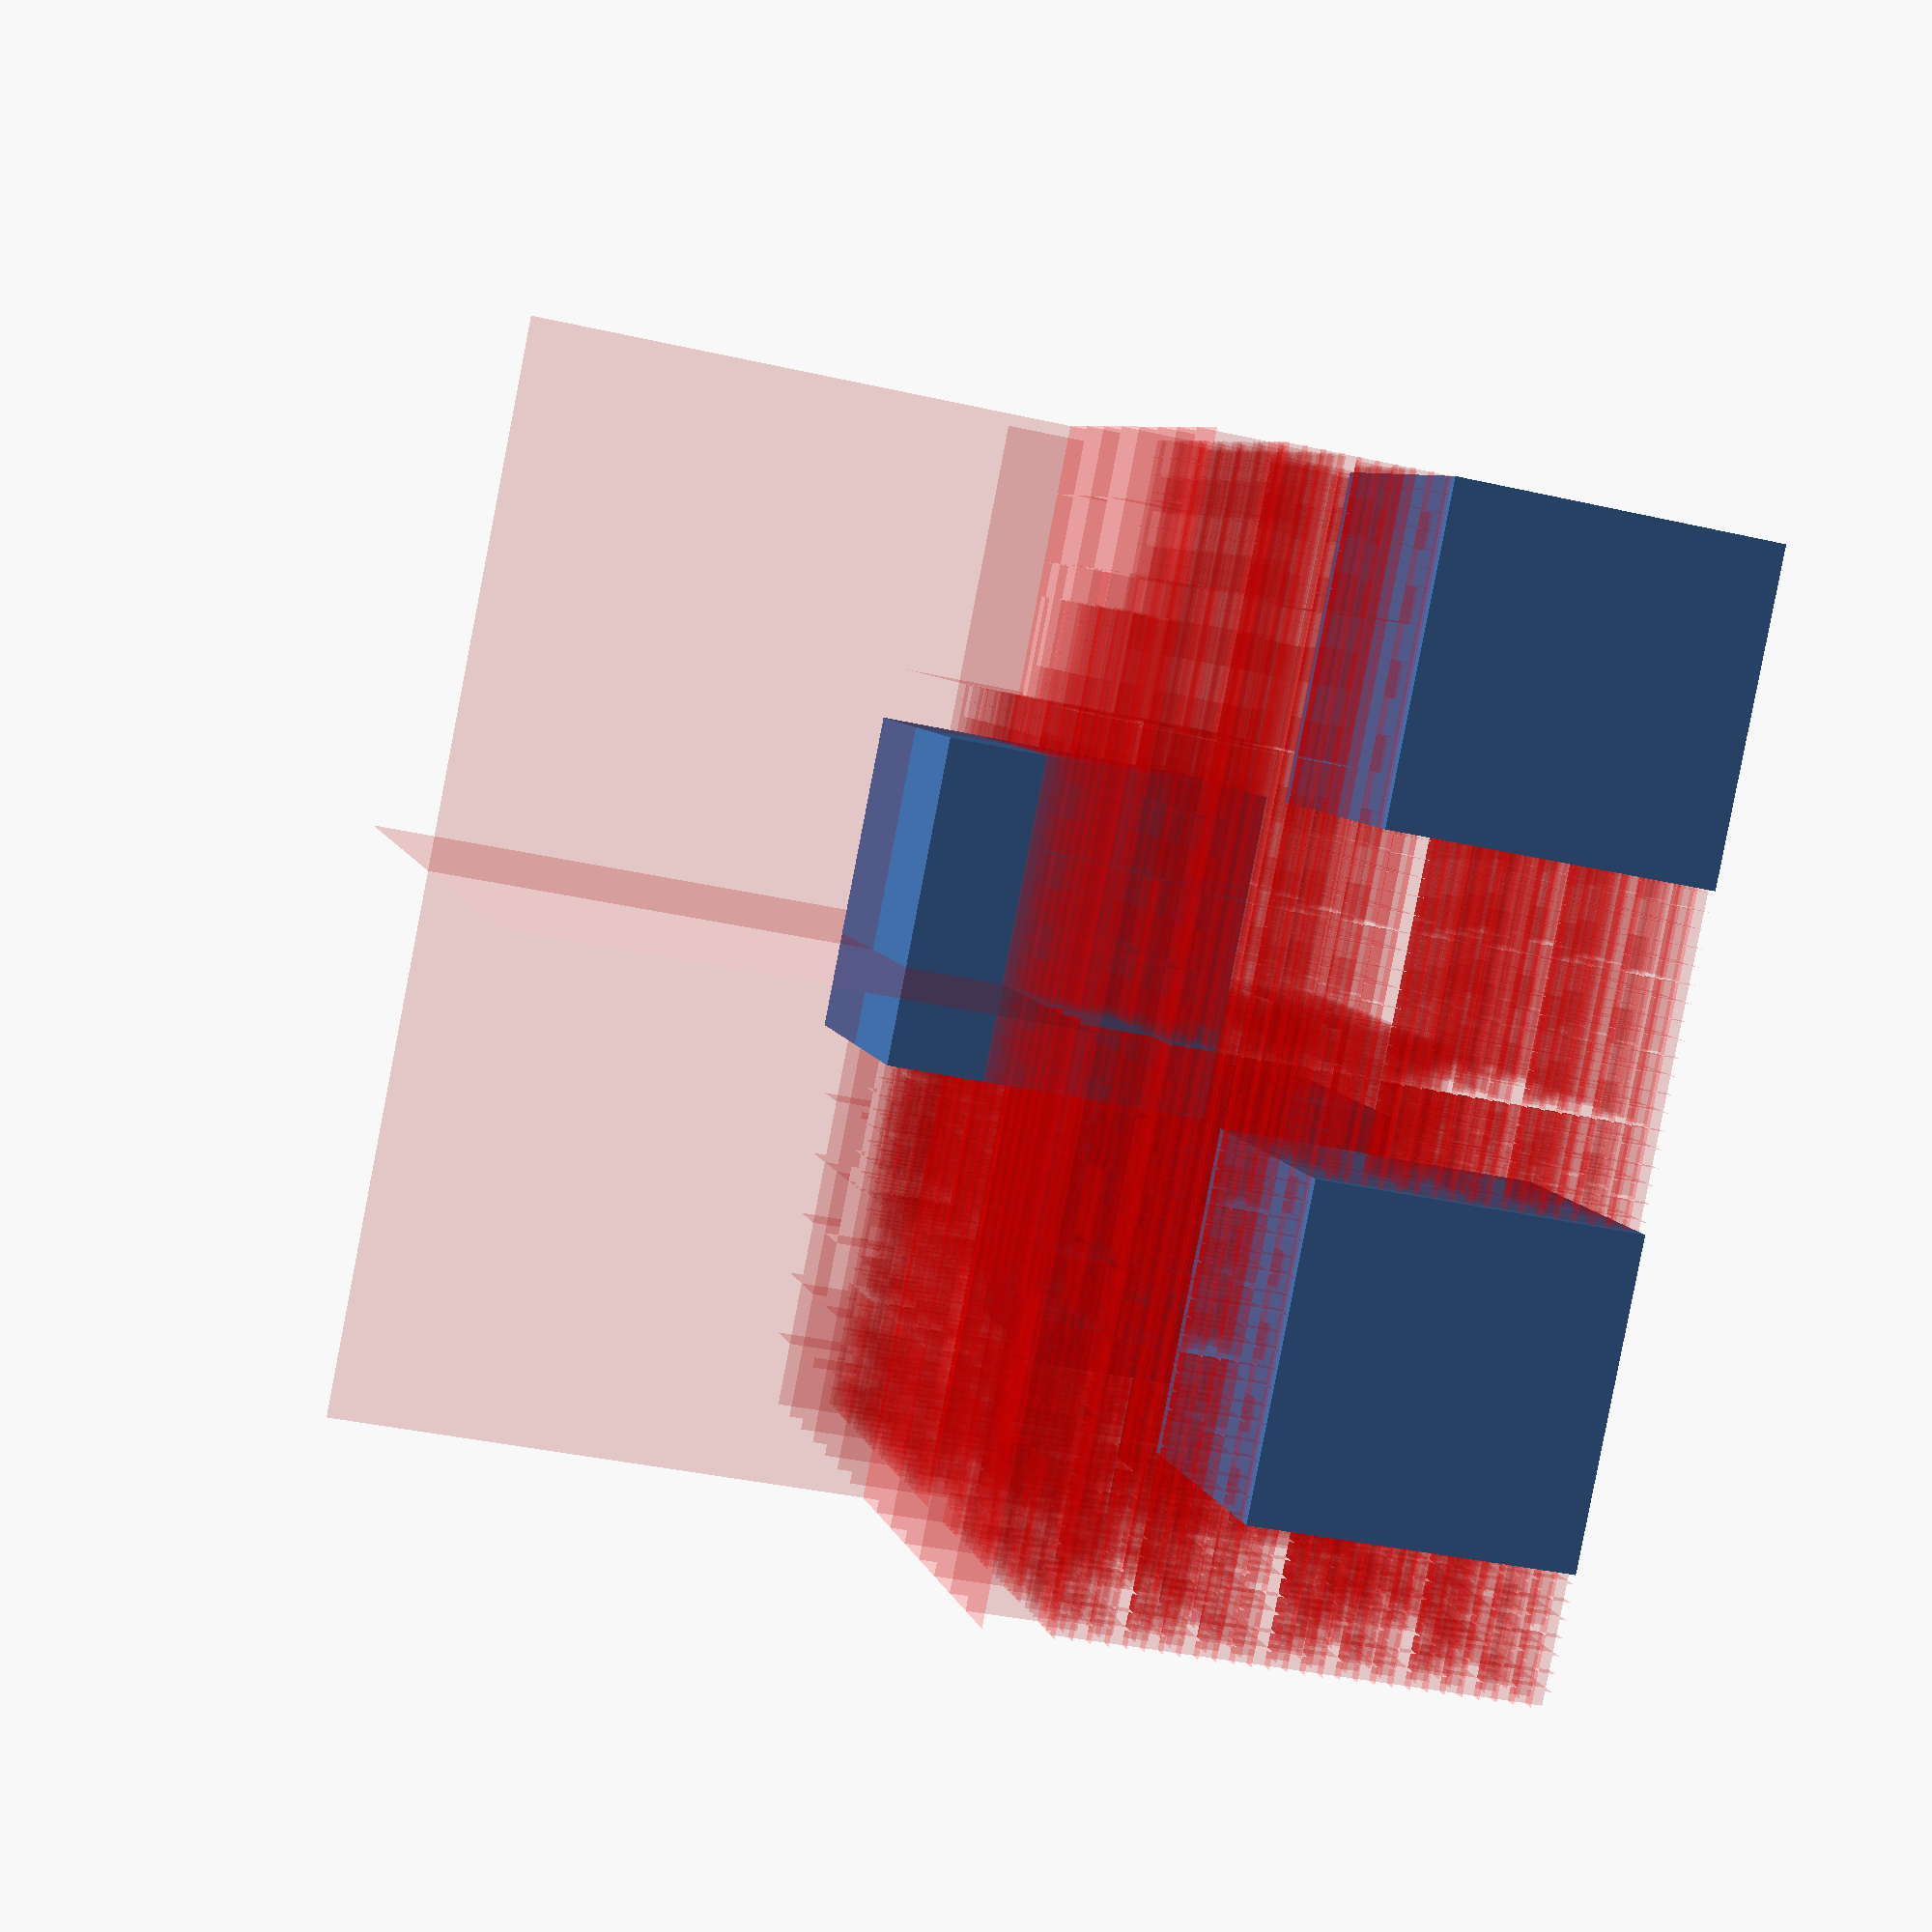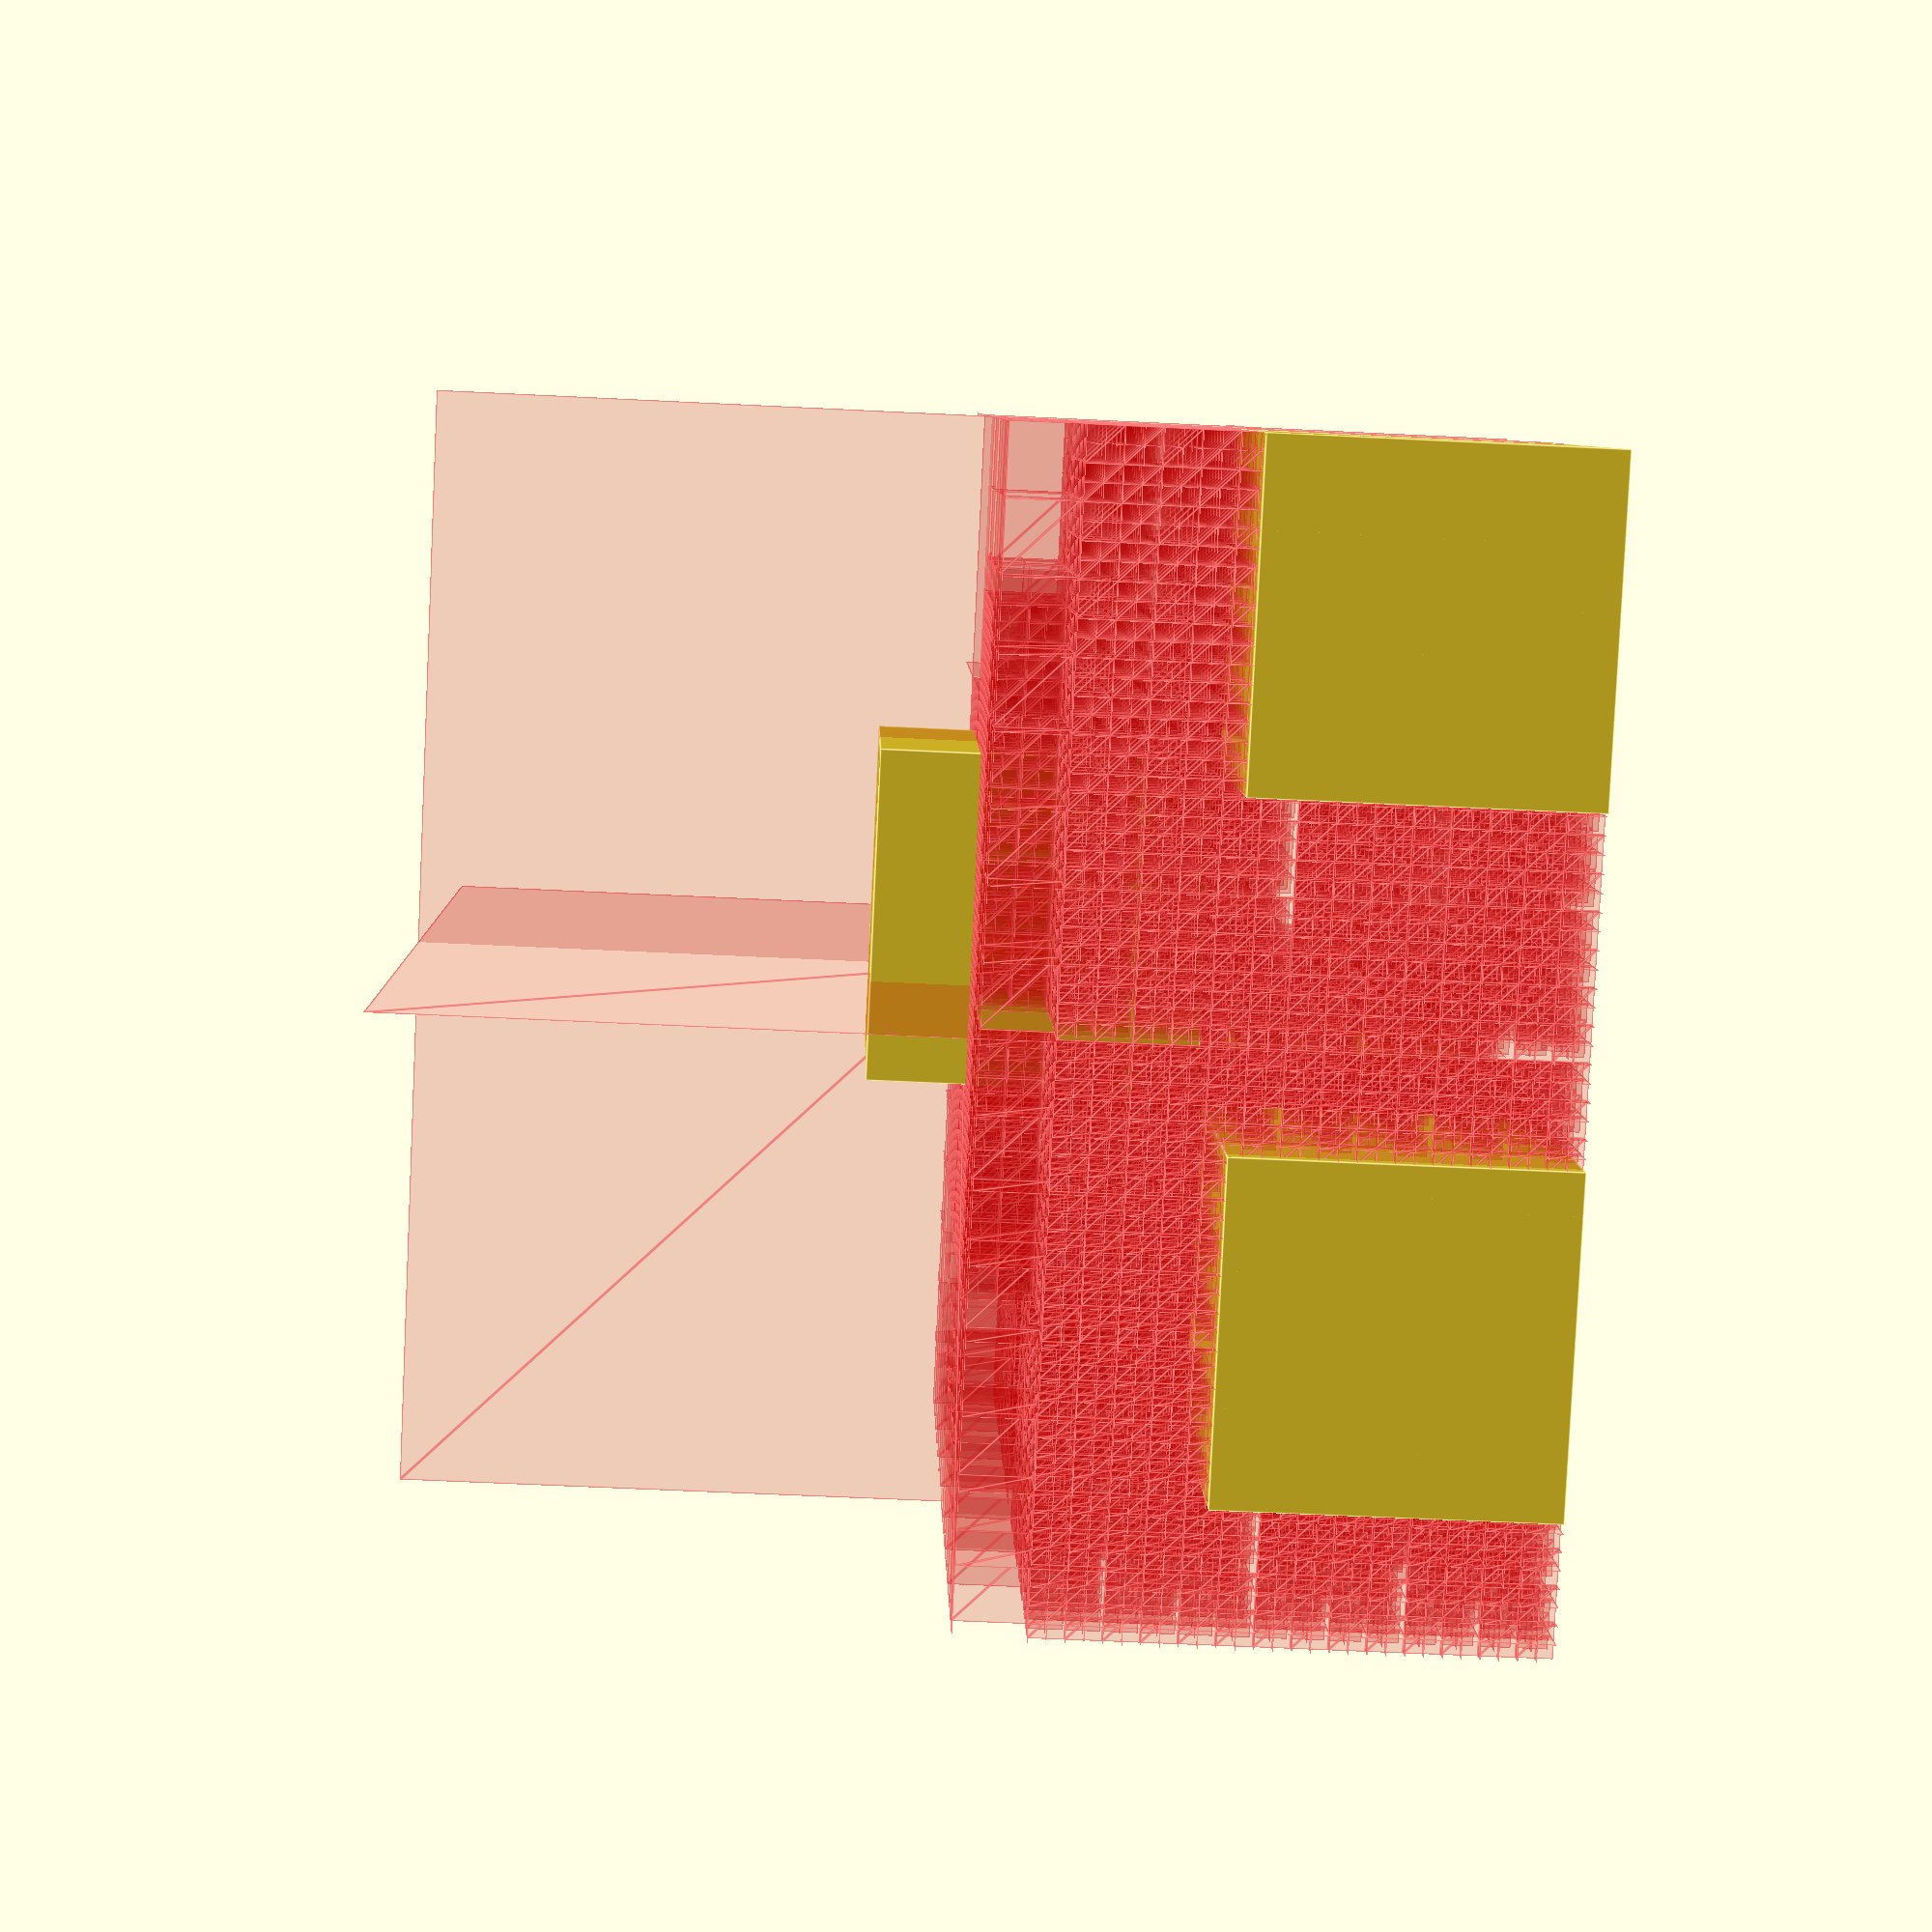
<openscad>
BcenterX=1;
BcenterY=0;
BcenterZ=6;
Blength=17;
Blength_2 = Blength/2;
MAX_DEPTH = 4;

cubes = [[5,6,0],[-5,6,0],[5,-6,0],[0,0,5]];

module surroudingBoxTest(){
	for (i = [0:3]) {
    translate([cubes[i][0],cubes[i][1],cubes[i][2]]) cube(5,center=true);
			}
    }
    
    *color("grey",0.1) translate([1,0,6]) cube(17,center=true);
    function checkRange(val,center,range) = val > (center - range) && val < (center + range); 
    function isInsideCube(x,y,z,cubeX,cubeY,cubeZ,size) = checkRange(x,cubeX,size) && checkRange(y,cubeY,size) && checkRange(z,cubeZ,size);  
	function isInside(x,y,z) = 
							 isInsideCube(x,y,z,cubes[0][0],cubes[0][1],cubes[0][2],5) ||
							 isInsideCube(x,y,z,cubes[1][0],cubes[1][1],cubes[1][2],5) || 
							 isInsideCube(x,y,z,cubes[2][0],cubes[2][1],cubes[2][2],5) || 
							 isInsideCube(x,y,z,cubes[3][0],cubes[3][1],cubes[3][2],5);

 module splittingPlanes(centerX,centerY,centerZ,length_2,depth) {                       
 	
    if(isInside(centerX,centerY,centerZ) ) {										
    																					
    %color("red",0.2){
    polyhedron(
  				points=[ [centerX-length_2,centerY-length_2,centerZ],[centerX-length_2,centerY+length_2,centerZ],[centerX+length_2,centerY+length_2,centerZ],[centerX+length_2,centerY-length_2,centerZ],
  		   				[centerX,centerY-length_2,centerZ-length_2],[centerX,centerY-length_2,centerZ+length_2],[centerX,centerY+length_2,centerZ+length_2],[centerX,centerY+length_2,centerZ-length_2],
  		   				[centerX-length_2,centerY,centerZ-length_2],[centerX-length_2,centerY,centerZ+length_2],[centerX+length_2,centerY,centerZ+length_2],[centerX+length_2,centerY,centerZ-length_2]],                                 
  				faces=[ [0,1,2],[2,3,0],[4,5,6],[6,7,4],[8,9,10],[10,11,8]]);
		}
	}
	if(depth >= 0) {
			next_length = length_2/2;
			next_depth = depth-1;
			params = [ 
						[centerX-next_length,centerY-next_length,centerZ+next_length], 
						[centerX+next_length,centerY-next_length,centerZ+next_length], 
						[centerX-next_length,centerY+next_length,centerZ+next_length], 
						[centerX+next_length,centerY+next_length,centerZ+next_length], 
						[centerX-next_length,centerY-next_length,centerZ-next_length], 
						[centerX+next_length,centerY-next_length,centerZ-next_length], 
						[centerX-next_length,centerY+next_length,centerZ-next_length], 
						[centerX+next_length,centerY+next_length,centerZ-next_length]];
						
			for (i = [0:7]) {
				if(isInside(params[i][0],params[i][1],params[i][2])) {
				splittingPlanes(params[i][0],params[i][1],params[i][2],next_length,next_depth);
				}	
			}
		}
    
 }   
    surroudingBoxTest();
    splittingPlanes(1,0,6,Blength_2,MAX_DEPTH);
    length = Blength_2/2;
    //splittingPlanes(1-length,0-length,6+length,length);
   /*{max=Dot{x=7.5, y=8.5, z=7.5}, min=Dot{x=-7.5, y=-8.5, z=-2.5}, edgeBegin=Dot{x=-7.5, y=-8.5, z=-2.5}, edgeEnd=Dot{x=9.5, y=8.5, z=14.5}, edgeLength=17.0}*/
</openscad>
<views>
elev=36.1 azim=131.3 roll=73.3 proj=p view=solid
elev=56.8 azim=153.6 roll=87.0 proj=p view=edges
</views>
